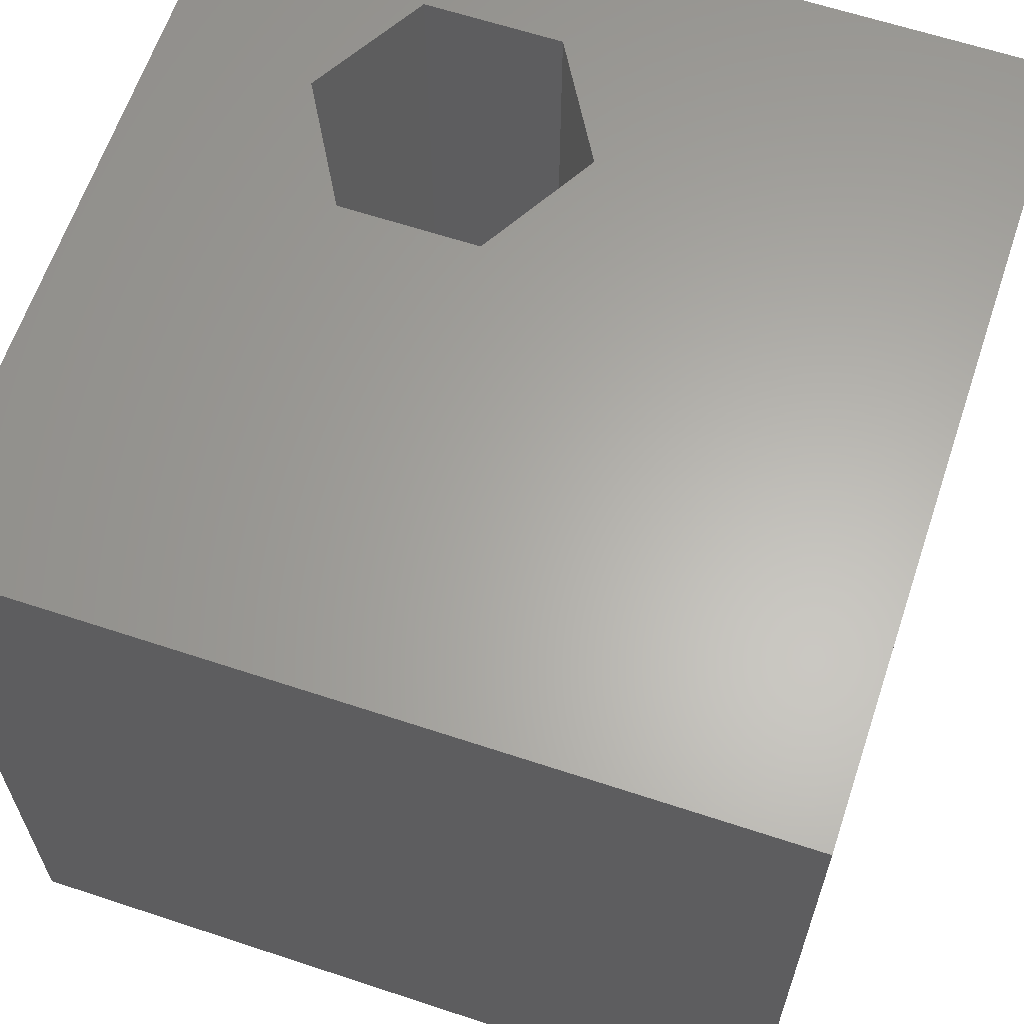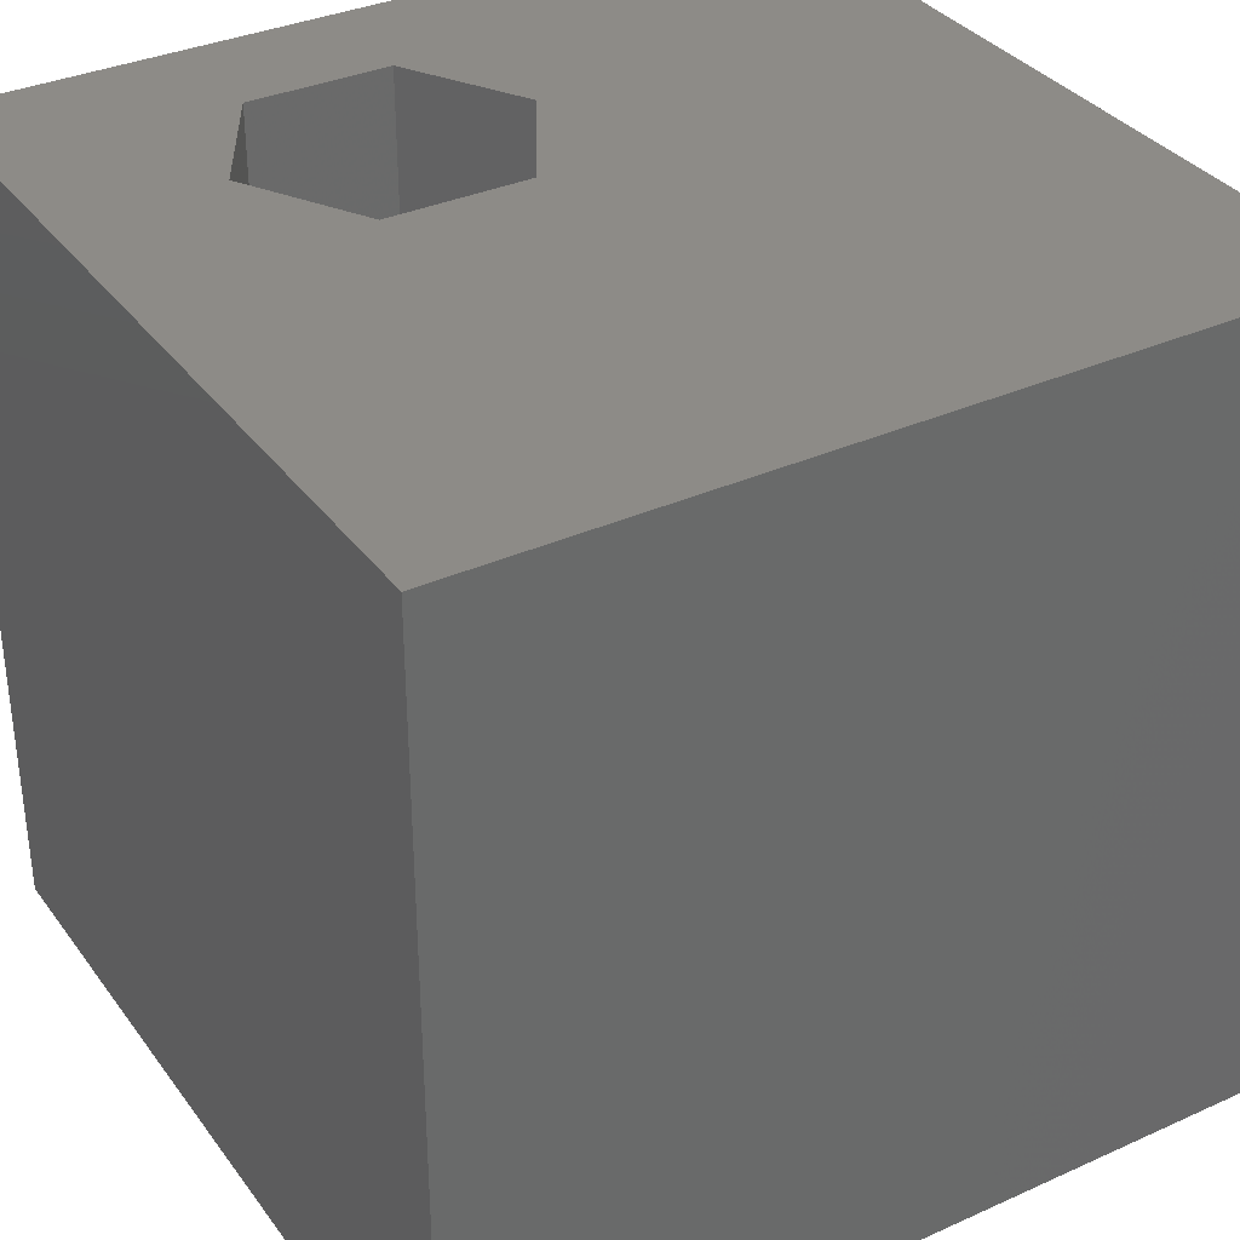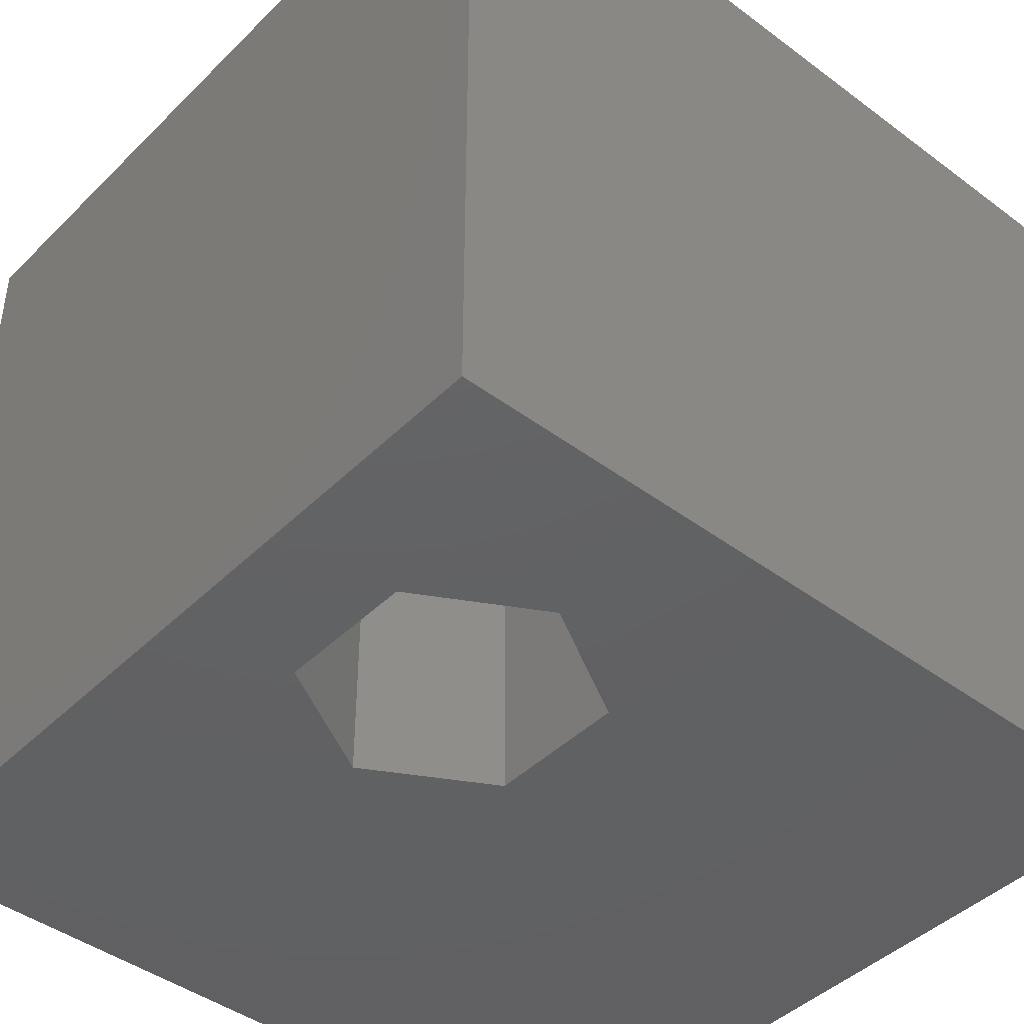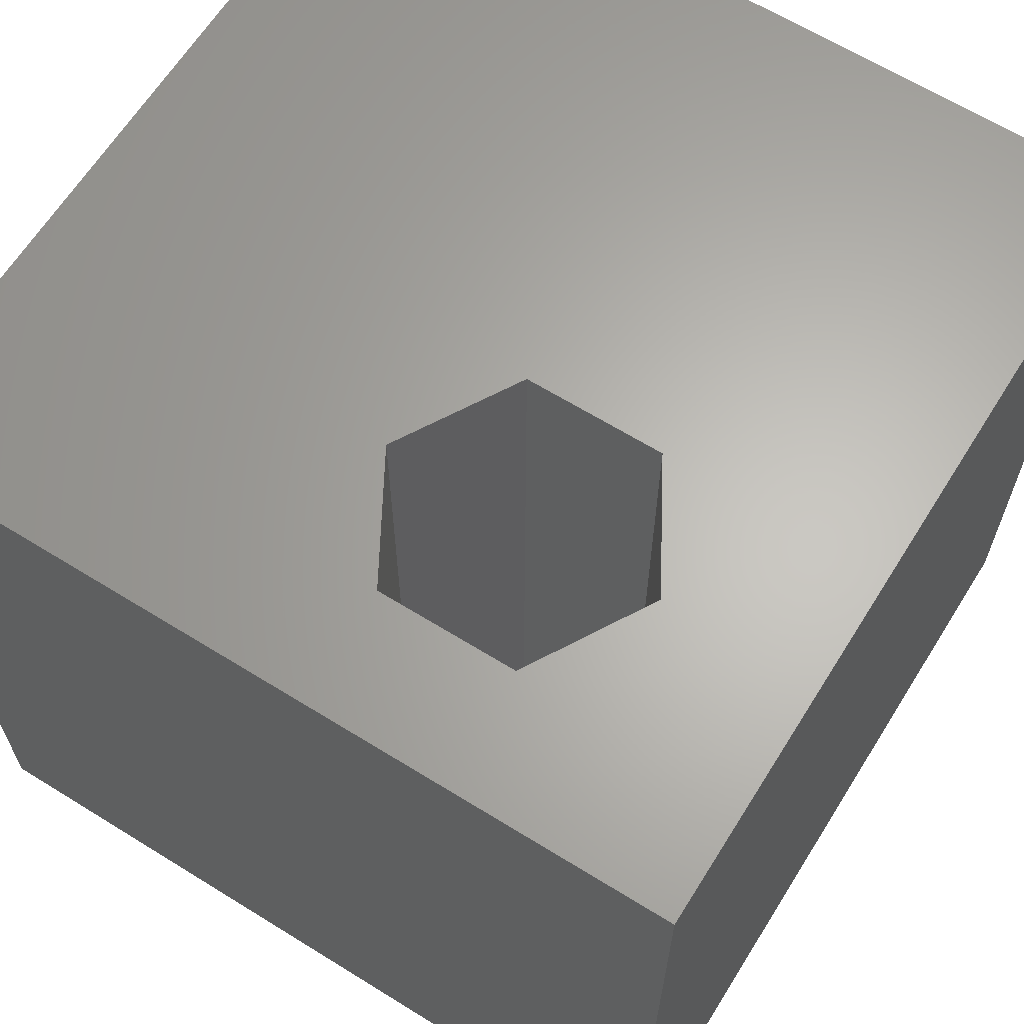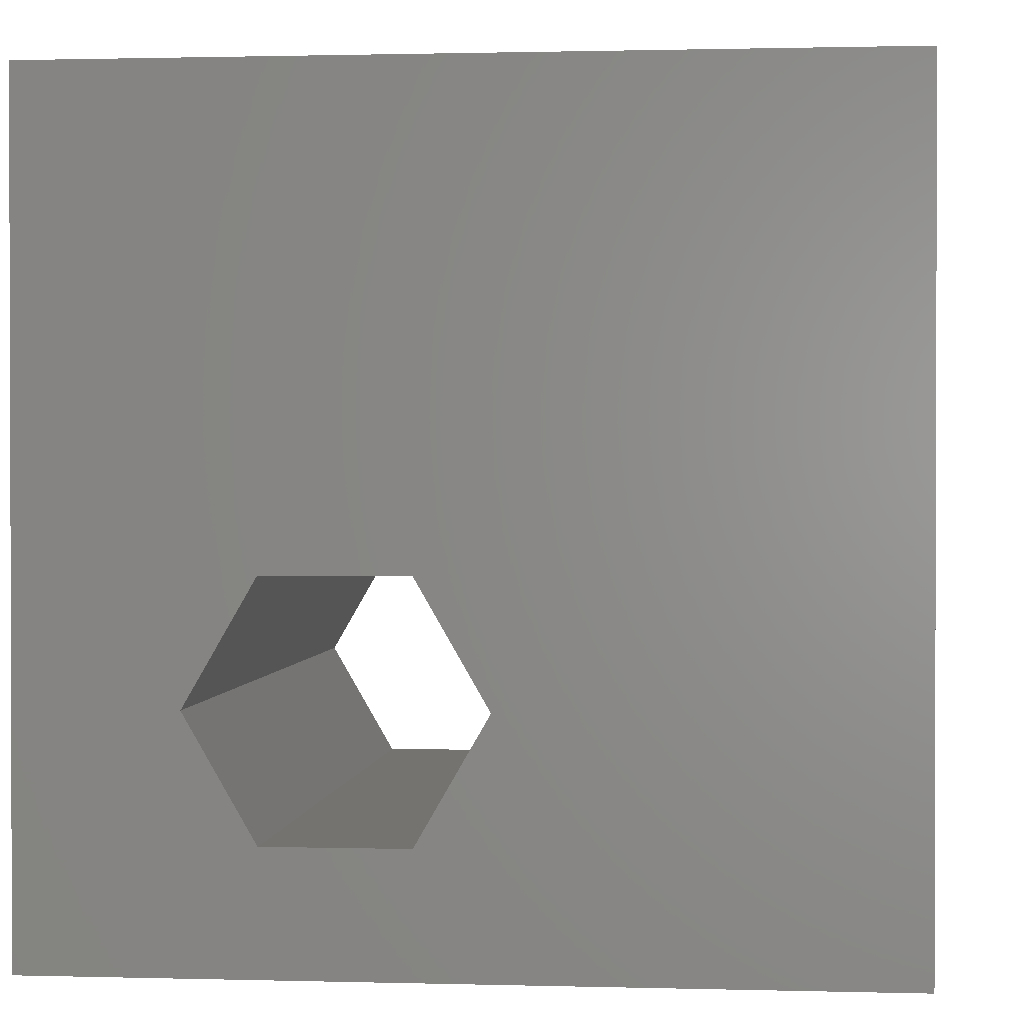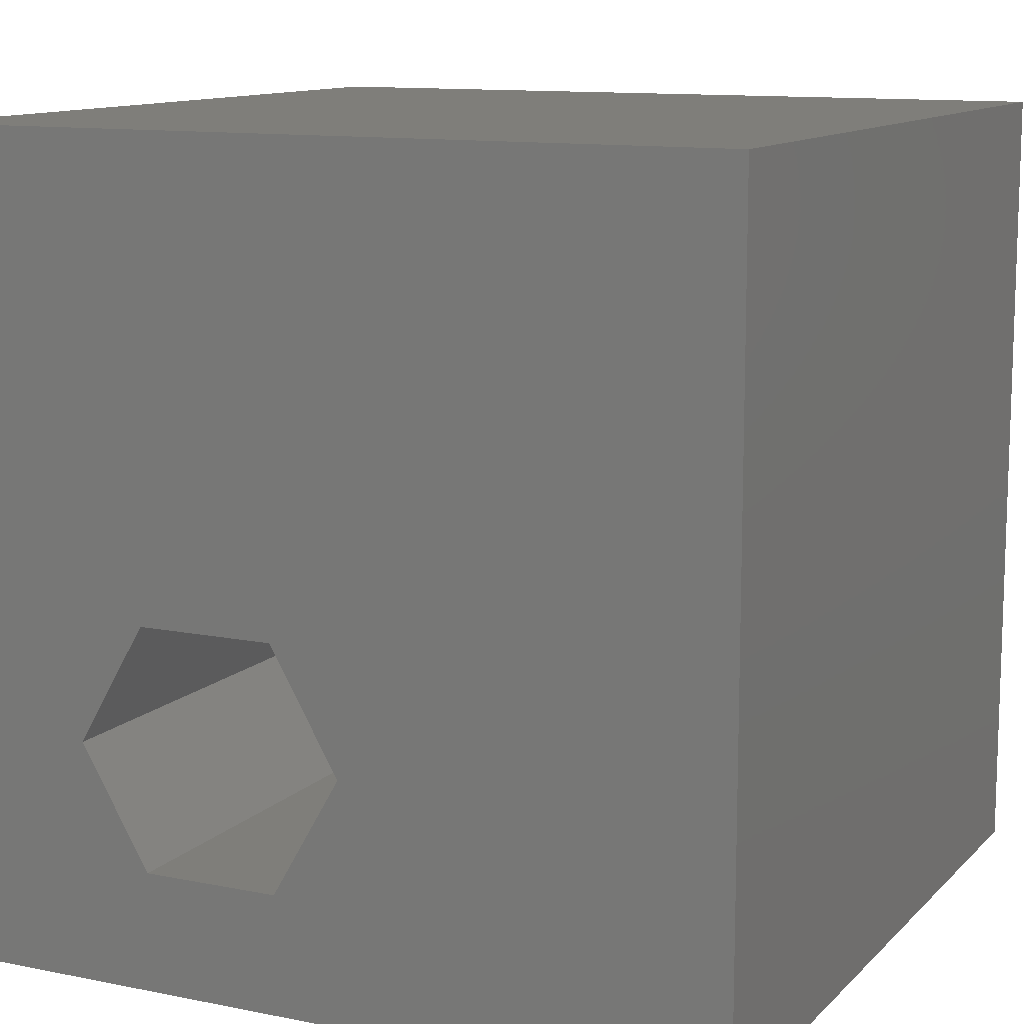
<metadata>
{"format":"stl","ext":"stl","renderer":"f3d","projection":"perspective","resolution":1024,"background":"white","views":[{"elev":63.1,"azim":-161.5,"up":"+Z"},{"elev":34.6,"azim":148.9,"up":"+Z"},{"elev":-43.8,"azim":48.8,"up":"+Z"},{"elev":64.3,"azim":32.0,"up":"+Z"},{"elev":1.0,"azim":-174.2,"up":"+Y"},{"elev":11.7,"azim":-154.1,"up":"+Y"}]}
</metadata>
<code>
# stl→obj: 20 verts, 40 faces
v 0 10 10
v 0 10 0
v 0 0 10
v 0 0 0
v 8.115 2.923 10
v 10 0 10
v 10 10 10
v 7.266 1.452 10
v 5.568 1.452 10
v 4.718 2.923 10
v 5.568 4.393 10
v 7.266 4.393 10
v 10 10 0
v 10 0 0
v 5.568 1.452 0
v 7.266 1.452 0
v 8.115 2.923 0
v 7.266 4.393 0
v 5.568 4.393 0
v 4.718 2.923 0
f 1 2 3
f 3 2 4
f 5 6 7
f 5 8 6
f 6 8 9
f 6 9 3
f 3 9 10
f 3 10 1
f 1 10 11
f 1 11 7
f 7 11 12
f 7 12 5
f 13 7 14
f 14 7 6
f 14 4 15
f 15 16 14
f 14 16 17
f 14 17 13
f 13 17 18
f 13 18 2
f 2 18 19
f 2 19 4
f 4 19 20
f 4 20 15
f 7 13 1
f 1 13 2
f 14 6 4
f 4 6 3
f 20 19 10
f 10 19 11
f 19 18 11
f 11 18 12
f 18 17 12
f 12 17 5
f 17 16 5
f 5 16 8
f 16 15 8
f 8 15 9
f 15 20 9
f 9 20 10

</code>
